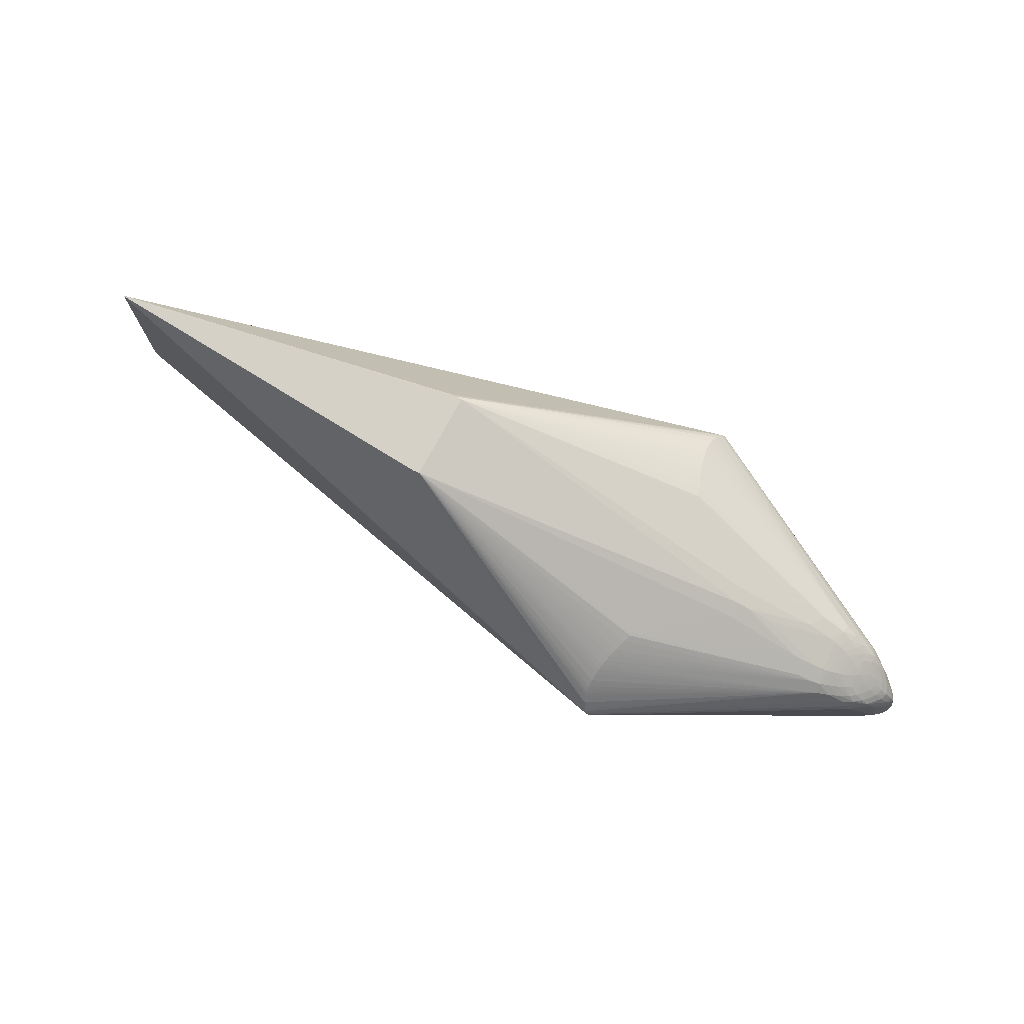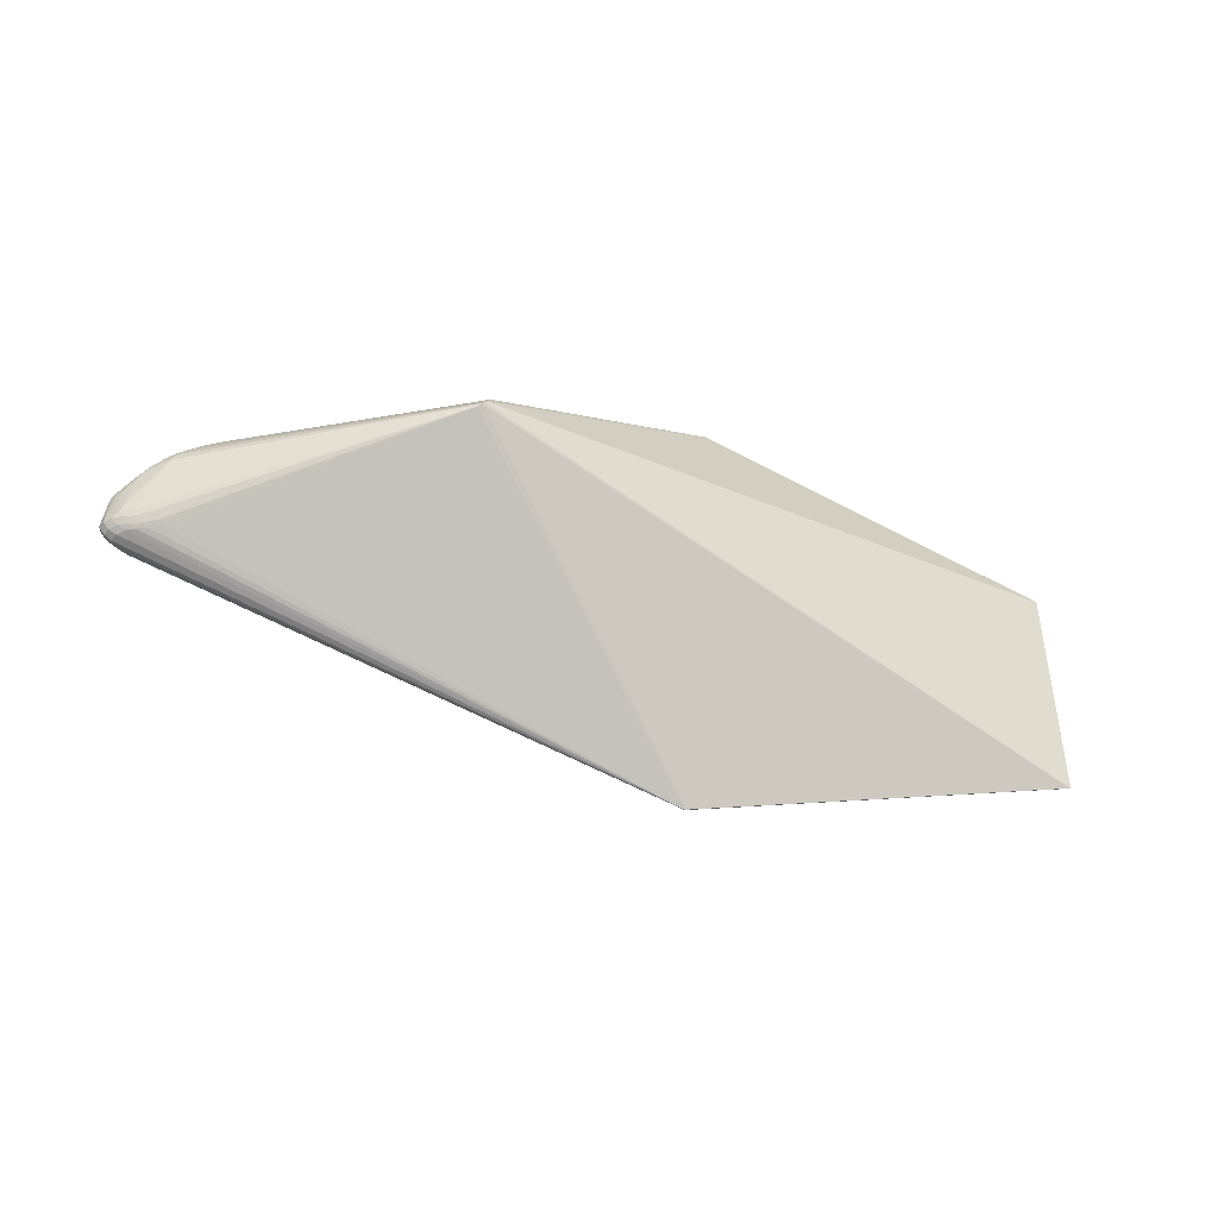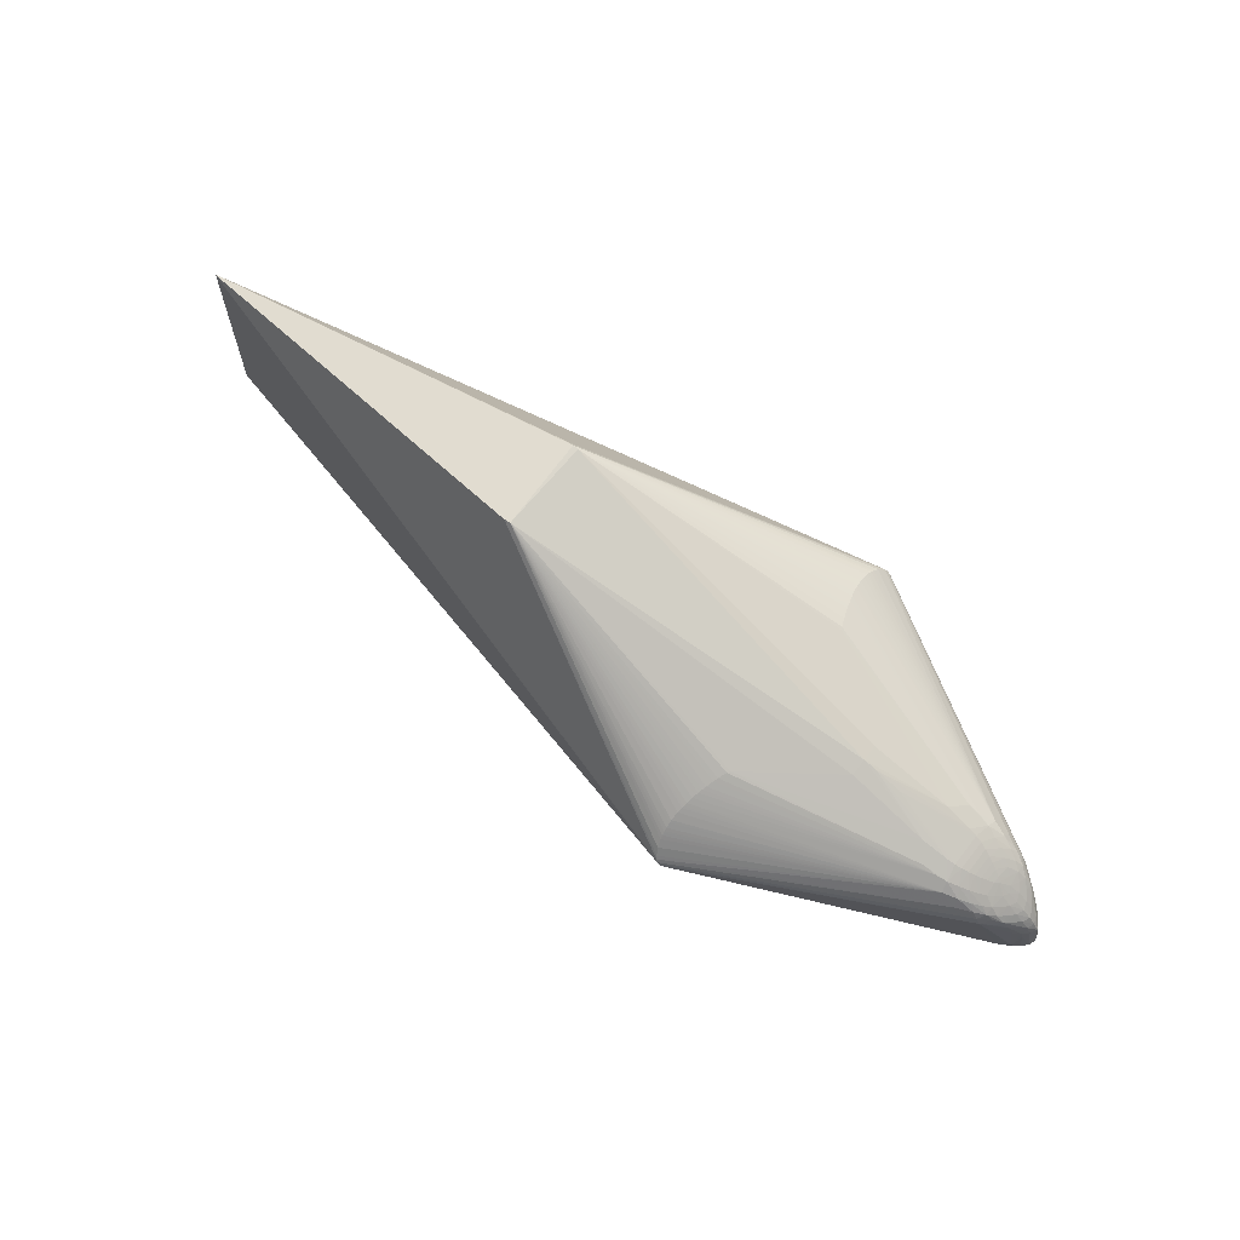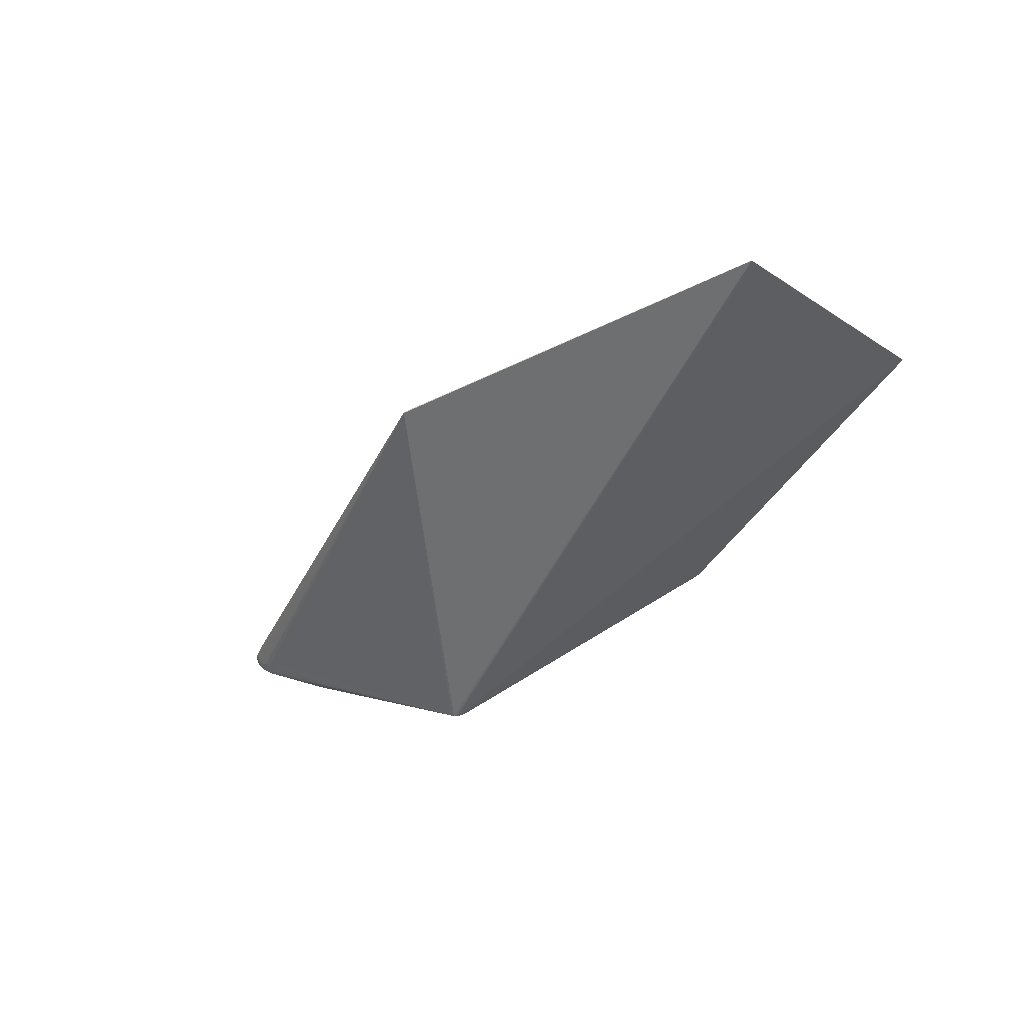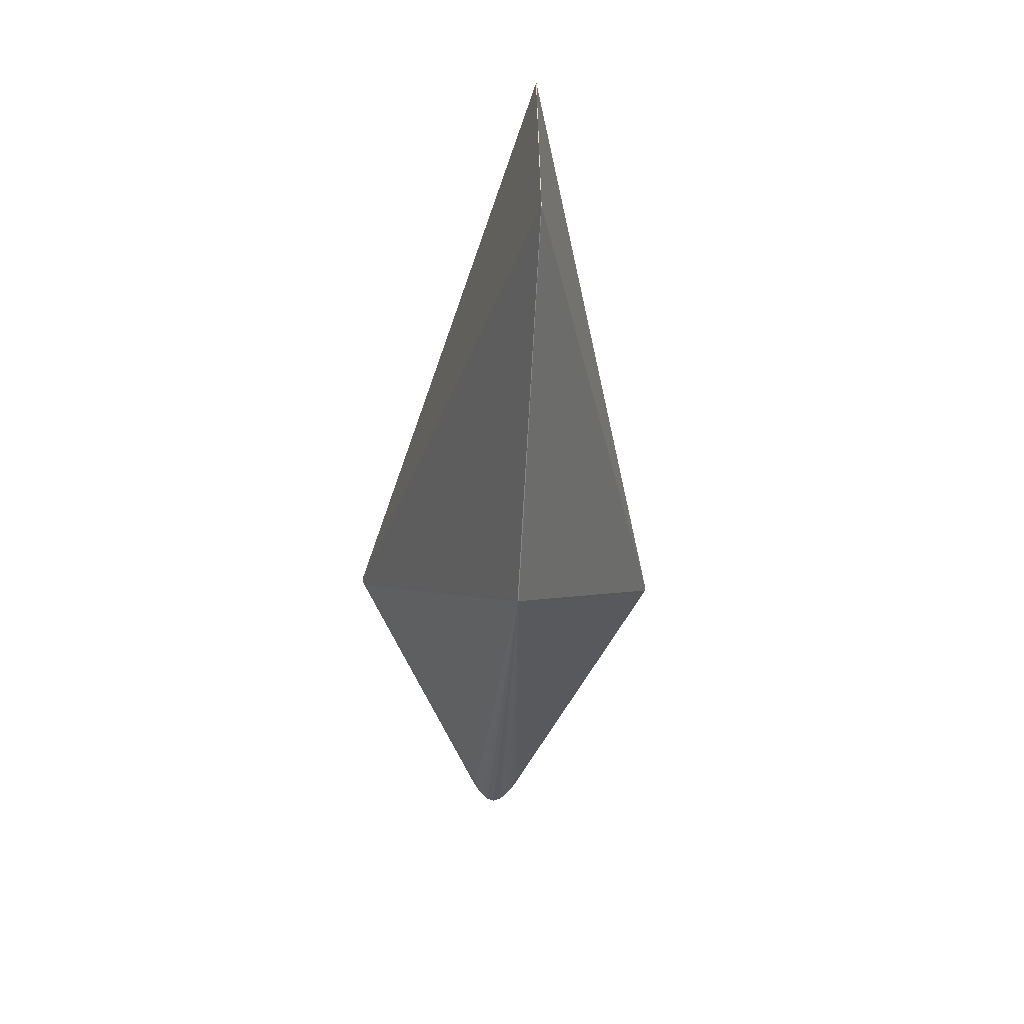
<metadata>
{"format":"obj","ext":"obj","renderer":"f3d","projection":"perspective","resolution":1024,"background":"white","views":[{"elev":78.9,"azim":-153.2,"up":"+Y"},{"elev":-38.8,"azim":-19.1,"up":"+Y"},{"elev":71.9,"azim":-142.0,"up":"+Y"},{"elev":-34.4,"azim":50.3,"up":"+Z"},{"elev":-46.8,"azim":87.0,"up":"+Y"}]}
</metadata>
<code>
v -0.4573 -0.07289 0.008384
v -0.4607 -0.07448 6.567e-06
v -0.4669 -0.0699 0.008337
v -0.4702 -0.07138 4.256e-05
v -0.4747 -0.0653 0.008034
v -0.478 -0.0659 9.878e-05
v -0.4805 -0.05814 0.007557
v -0.4832 -0.05871 0.0001688
v -0.4776 -0.02285 0.000492
v -0.4738 -0.02314 0.007349
v -0.4718 -0.01367 0.0005709
v -0.4689 -0.01233 0.007971
v -0.4651 -0.004399 0.0006502
v -0.4619 -0.002675 0.008485
v -0.4565 0.00435 0.0007231
v -0.4534 0.006406 0.008801
v -0.4468 0.01272 0.0007915
v -0.4438 0.01501 0.008362
v -0.4366 0.02084 0.000857
v -0.4335 0.02308 0.006929
v -0.42 0.03285 0.004249
v -0.4236 0.03057 0.0009349
v -0.4597 -0.06827 0.01567
v -0.4677 -0.06391 0.01523
v -0.4744 -0.05693 0.01456
v -0.4681 -0.02044 0.01347
v -0.4708 -0.02985 0.01294
v -0.4471 0.01058 0.01662
v -0.4378 0.01896 0.01578
v -0.4276 0.02689 0.01279
v -0.4137 0.03657 0.007431
v -0.4511 -0.06804 0.02043
v -0.4586 -0.064 0.02065
v -0.4648 -0.05738 0.02088
v -0.467 -0.04812 0.02079
v -0.4595 -0.01523 0.02036
v -0.4545 -0.002093 0.02158
v -0.448 0.007583 0.02331
v -0.4402 0.01563 0.02345
v -0.4315 0.02323 0.02201
v -0.4217 0.03062 0.01764
v -0.4081 0.03967 0.01008
v -0.4401 -0.06751 0.02477
v -0.4467 -0.06389 0.02594
v -0.4528 -0.05762 0.02686
v -0.4556 -0.05105 0.02755
v -0.4436 0.004863 0.02867
v -0.4381 0.01359 0.02918
v -0.4314 0.02053 0.03014
v -0.4235 0.02741 0.0276
v -0.4145 0.03451 0.02194
v -0.4022 0.04282 0.01243
v -0.4266 -0.06549 0.0304
v -0.4324 -0.06133 0.03251
v -0.4314 0.008739 0.03789
v -0.4263 0.01683 0.03792
v -0.4203 0.02433 0.03665
v -0.414 0.03141 0.03303
v -0.4062 0.03851 0.02598
v -0.3958 0.04593 0.0146
v -0.4045 0.02709 0.04441
v -0.4024 0.03577 0.03819
v -0.3965 0.0426 0.02978
v -0.3889 0.04894 0.01656
v -0.3875 0.04011 0.04349
v -0.3855 0.04671 0.03399
v -0.382 0.05165 0.01789
v -0.3734 0.05026 0.03648
v -0.3735 0.05467 0.01906
v -0.3604 0.05481 0.03685
v -0.3467 0.06365 0.02086
v -0.3046 0.07972 0.001285
v -0.2766 0.08943 0.001351
v -0.2623 0.09063 0.01828
v -0.2626 0.09385 0.00138
v -0.4573 -0.07274 -0.008347
v -0.4669 -0.06975 -0.00823
v -0.4747 -0.06516 -0.007829
v -0.4805 -0.05801 -0.007212
v -0.4739 -0.02302 -0.006376
v -0.4689 -0.01219 -0.006808
v -0.4619 -0.002532 -0.007158
v -0.4534 0.006553 -0.007322
v -0.4438 0.01515 -0.006742
v -0.4335 0.02319 -0.005179
v -0.42 0.03291 -0.002342
v -0.4597 -0.06798 -0.01555
v -0.4677 -0.06363 -0.01501
v -0.4744 -0.05666 -0.0142
v -0.4708 -0.02962 -0.0121
v -0.4681 -0.0202 -0.01246
v -0.4472 0.01087 -0.01508
v -0.4378 0.01923 -0.0141
v -0.4276 0.0271 -0.01098
v -0.4137 0.03669 -0.005466
v -0.4511 -0.06767 -0.02032
v -0.4586 -0.06362 -0.02044
v -0.4649 -0.057 -0.02055
v -0.467 -0.04775 -0.02028
v -0.4595 -0.01487 -0.01926
v -0.4546 -0.001711 -0.02025
v -0.4481 0.007996 -0.02182
v -0.4402 0.01604 -0.02182
v -0.4315 0.02362 -0.02025
v -0.4217 0.03093 -0.01577
v -0.4081 0.03983 -0.008069
v -0.4402 -0.06706 -0.02466
v -0.4468 -0.06341 -0.02576
v -0.4529 -0.05713 -0.02655
v -0.4557 -0.05055 -0.02711
v -0.4437 0.005374 -0.02723
v -0.4382 0.01411 -0.02759
v -0.4315 0.02107 -0.02844
v -0.4236 0.0279 -0.02578
v -0.4146 0.03489 -0.02001
v -0.4022 0.04303 -0.01037
v -0.4266 -0.06494 -0.03027
v -0.4324 -0.06074 -0.0323
v -0.4314 0.009418 -0.0364
v -0.4264 0.0175 -0.03629
v -0.4204 0.02498 -0.0349
v -0.414 0.03199 -0.03116
v -0.4062 0.03897 -0.02398
v -0.3958 0.04617 -0.01249
v -0.4046 0.02789 -0.04262
v -0.4024 0.03645 -0.03626
v -0.3966 0.04313 -0.02773
v -0.3889 0.04922 -0.01441
v -0.3876 0.04089 -0.0415
v -0.3855 0.04732 -0.03188
v -0.3821 0.05196 -0.0157
v -0.3734 0.0509 -0.03433
v -0.3736 0.055 -0.01683
v -0.3605 0.05546 -0.03463
v -0.3467 0.06401 -0.01851
v -0.2623 0.09094 -0.01557
v 0.09609 -0.2448 -0.001151
v 0.09332 -0.2455 -0.001775
v 0.09339 -0.2454 -0.002253
v -0.1742 0.03172 0.1777
v -0.1642 0.04087 0.1789
v -0.1622 0.04518 0.1758
v -0.1574 0.05965 0.1628
v -0.1566 0.06583 0.1556
v -0.1569 0.0738 0.1445
v -0.1576 0.0782 0.1375
v -0.1593 0.08288 0.129
v -0.165 0.09199 0.109
v -0.169 0.09607 0.09799
v -0.1746 0.09938 0.08588
v -0.1698 0.03422 0.1802
v -0.167 0.0369 0.1805
v -0.163 0.0435 0.1771
v -0.1598 0.05077 0.1715
v -0.1583 0.05595 0.1666
v -0.158 0.05724 0.1653
v -0.1568 0.06354 0.1584
v -0.1566 0.0694 0.1509
v -0.1606 0.08563 0.1235
v -0.162 0.08802 0.1183
v -0.1637 0.09034 0.1129
v -0.1727 0.09911 0.08891
v -0.1659 0.03742 0.1802
v -0.1646 0.03913 0.1797
v -0.1675 0.03575 0.1803
v -0.1728 0.03583 -0.1773
v -0.1665 0.04101 -0.1788
v -0.1601 0.05384 -0.1698
v -0.1576 0.06308 -0.1603
v -0.1568 0.07397 -0.1462
v -0.1576 0.07907 -0.1379
v -0.1748 0.1009 -0.08315
v -0.1681 0.03934 -0.1789
v -0.1647 0.04377 -0.1775
v -0.1631 0.04693 -0.1752
v -0.1583 0.06024 -0.1633
v -0.1573 0.06521 -0.1578
v -0.1571 0.06642 -0.1563
v -0.1569 0.06865 -0.1535
v -0.1568 0.07226 -0.1486
v -0.1583 0.08196 -0.1328
v -0.1586 0.08297 -0.1309
v -0.1593 0.08484 -0.1273
v -0.1608 0.08784 -0.121
v -0.1626 0.09072 -0.1145
v -0.1639 0.09238 -0.1104
v -0.1652 0.09401 -0.1062
v -0.1677 0.0966 -0.09905
v -0.1694 0.0982 -0.09449
v -0.1728 0.1007 -0.08619
v -0.1742 0.03463 -0.176
v -0.1698 0.03718 -0.1785
v 0.1074 0.1937 0.04851
v 0.1017 0.1932 0.04827
v 0.1134 0.1912 0.04893
v 0.1048 0.1956 -0.04452
v 0.1114 0.1943 -0.04489
v 0.5164 -0.1272 -0.001035
v 0.5168 -0.1252 -0.001016
v 0.5086 0.1134 0.00117
v 0.5164 -0.1272 -0.001534
v 0.5168 -0.1252 -0.001516
v 0.5086 0.1134 0.0006704
v -0.1582 0.08028 0.1339
f 75 194 196
f 196 194 193
f 203 200 199
f 199 202 203
f 139 201 138
f 138 201 137
f 138 140 53
f 61 56 152
f 196 190 172
f 200 193 195
f 72 131 67
f 174 203 167
f 167 203 202
f 167 201 173
f 202 201 167
f 197 203 174
f 200 203 197
f 196 193 197
f 197 193 200
f 173 201 192
f 192 201 139
f 117 191 139
f 110 99 119
f 151 165 152
f 152 56 151
f 56 55 151
f 151 138 137
f 140 138 151
f 174 167 125
f 139 191 166
f 166 192 139
f 166 110 119
f 166 119 173
f 173 192 166
f 168 176 196
f 79 6 8
f 97 87 88
f 165 151 198
f 137 201 198
f 198 151 137
f 198 202 199
f 198 201 202
f 199 152 198
f 152 165 198
f 4 6 78
f 6 79 78
f 78 89 88
f 79 89 78
f 141 195 193
f 200 195 141
f 141 61 152
f 62 61 65
f 61 141 65
f 131 72 133
f 136 75 196
f 136 135 75
f 196 172 136
f 172 135 136
f 134 172 190
f 134 135 172
f 134 133 135
f 62 65 66
f 66 65 68
f 67 131 64
f 64 66 67
f 57 49 56
f 56 61 57
f 57 61 62
f 58 57 62
f 49 57 58
f 109 166 108
f 110 166 109
f 108 97 109
f 191 117 118
f 118 166 191
f 108 166 118
f 189 190 196
f 196 184 185
f 196 170 171
f 171 181 196
f 183 184 196
f 175 168 196
f 196 197 175
f 175 197 174
f 180 170 196
f 196 179 180
f 196 176 169
f 76 87 139
f 139 87 96
f 96 97 108
f 87 97 96
f 99 110 98
f 98 89 99
f 110 109 98
f 98 109 97
f 98 97 88
f 88 89 98
f 140 151 46
f 46 151 55
f 8 6 7
f 38 49 39
f 7 27 10
f 88 87 77
f 77 78 88
f 4 78 77
f 87 76 77
f 153 141 193
f 153 65 141
f 164 141 152
f 200 141 164
f 70 68 162
f 70 66 68
f 75 71 74
f 194 75 74
f 73 133 72
f 135 133 73
f 75 135 73
f 73 71 75
f 131 133 130
f 133 134 130
f 62 66 63
f 63 58 62
f 59 58 63
f 66 64 63
f 67 66 69
f 71 73 69
f 69 70 71
f 66 70 69
f 69 72 67
f 69 73 72
f 50 58 59
f 49 58 50
f 92 102 83
f 196 187 188
f 188 189 196
f 186 187 196
f 196 185 186
f 196 181 182
f 182 183 196
f 178 179 196
f 138 1 2
f 139 138 2
f 2 76 139
f 4 77 2
f 2 77 76
f 3 4 2
f 2 1 3
f 107 117 139
f 139 96 107
f 107 96 108
f 108 118 107
f 107 118 117
f 99 91 100
f 100 91 101
f 119 99 100
f 100 101 119
f 99 89 90
f 90 91 99
f 90 89 79
f 9 79 8
f 8 7 9
f 7 10 9
f 173 119 120
f 121 125 120
f 120 167 173
f 120 125 167
f 119 101 111
f 111 102 119
f 101 102 111
f 121 120 113
f 43 138 53
f 53 140 54
f 140 44 54
f 54 43 53
f 44 43 54
f 45 46 34
f 45 44 140
f 140 46 45
f 5 7 6
f 5 4 3
f 5 6 4
f 3 24 5
f 56 49 48
f 49 38 48
f 48 55 56
f 48 38 55
f 47 37 55
f 55 38 47
f 47 38 37
f 34 46 35
f 35 46 55
f 37 10 26
f 26 10 27
f 27 35 26
f 193 154 142
f 142 153 193
f 154 65 142
f 65 153 142
f 163 164 152
f 200 164 163
f 163 152 199
f 199 200 163
f 150 74 71
f 150 70 162
f 71 70 150
f 150 162 194
f 194 74 150
f 155 65 154
f 155 156 65
f 155 154 193
f 193 156 155
f 68 65 147
f 65 204 147
f 147 204 194
f 115 116 123
f 126 125 121
f 132 130 134
f 132 188 187
f 187 186 132
f 189 188 132
f 132 186 185
f 132 134 190
f 190 189 132
f 132 185 184
f 184 183 132
f 18 16 39
f 28 38 39
f 39 16 28
f 28 16 38
f 15 83 13
f 13 16 15
f 15 18 17
f 16 18 15
f 84 15 17
f 83 15 84
f 124 123 116
f 52 124 116
f 183 182 129
f 129 132 183
f 130 132 129
f 129 182 181
f 181 171 129
f 129 126 130
f 129 171 170
f 170 180 129
f 129 180 179
f 179 178 129
f 129 169 176
f 176 168 129
f 168 175 129
f 129 175 174
f 174 125 129
f 125 126 129
f 196 169 177
f 177 178 196
f 169 129 177
f 177 129 178
f 91 90 80
f 101 91 80
f 80 90 79
f 79 9 80
f 14 16 13
f 38 16 14
f 13 83 82
f 82 83 102
f 12 10 37
f 12 9 10
f 37 38 12
f 38 14 12
f 103 102 92
f 103 113 102
f 92 83 103
f 83 84 103
f 102 113 112
f 112 113 120
f 119 102 112
f 112 120 119
f 32 43 44
f 138 43 32
f 25 24 34
f 34 35 25
f 7 5 25
f 25 5 24
f 25 27 7
f 25 35 27
f 55 37 36
f 36 35 55
f 37 26 36
f 36 26 35
f 162 68 149
f 194 162 149
f 68 147 159
f 159 147 194
f 65 158 145
f 145 158 194
f 121 113 122
f 122 126 121
f 130 126 127
f 123 124 127
f 127 122 123
f 126 122 127
f 39 49 40
f 49 50 40
f 128 64 131
f 128 124 64
f 128 127 124
f 131 130 128
f 130 127 128
f 59 52 51
f 51 50 59
f 64 124 60
f 124 52 60
f 60 52 59
f 59 63 60
f 60 63 64
f 101 80 81
f 81 80 9
f 81 102 101
f 81 82 102
f 11 14 13
f 11 12 14
f 9 12 11
f 11 81 9
f 13 82 11
f 82 81 11
f 104 85 94
f 113 103 104
f 33 32 44
f 44 45 33
f 34 24 33
f 33 45 34
f 23 24 3
f 23 33 24
f 32 33 23
f 3 1 23
f 138 32 23
f 23 1 138
f 68 161 148
f 148 149 68
f 148 161 194
f 194 149 148
f 160 161 68
f 68 159 160
f 194 161 160
f 160 159 194
f 65 156 143
f 143 157 65
f 143 156 193
f 143 193 194
f 194 157 143
f 144 158 65
f 65 157 144
f 194 158 144
f 144 157 194
f 146 204 65
f 65 145 146
f 194 204 146
f 146 145 194
f 29 18 39
f 39 40 29
f 18 29 20
f 20 40 30
f 20 29 40
f 30 40 41
f 41 40 50
f 50 51 41
f 93 103 84
f 93 104 103
f 84 85 93
f 85 104 93
f 105 104 94
f 115 123 114
f 123 122 114
f 114 105 115
f 104 105 114
f 114 122 113
f 113 104 114
f 17 18 19
f 18 20 19
f 19 84 17
f 19 85 84
f 22 20 30
f 85 19 22
f 22 19 20
f 94 85 22
f 106 116 115
f 115 105 106
f 106 105 95
f 31 95 86
f 95 105 86
f 86 105 94
f 94 22 86
f 42 95 31
f 42 106 95
f 42 51 52
f 42 52 116
f 116 106 42
f 42 41 51
f 31 41 42
f 31 86 21
f 21 86 22
f 21 41 31
f 30 41 21
f 21 22 30

</code>
